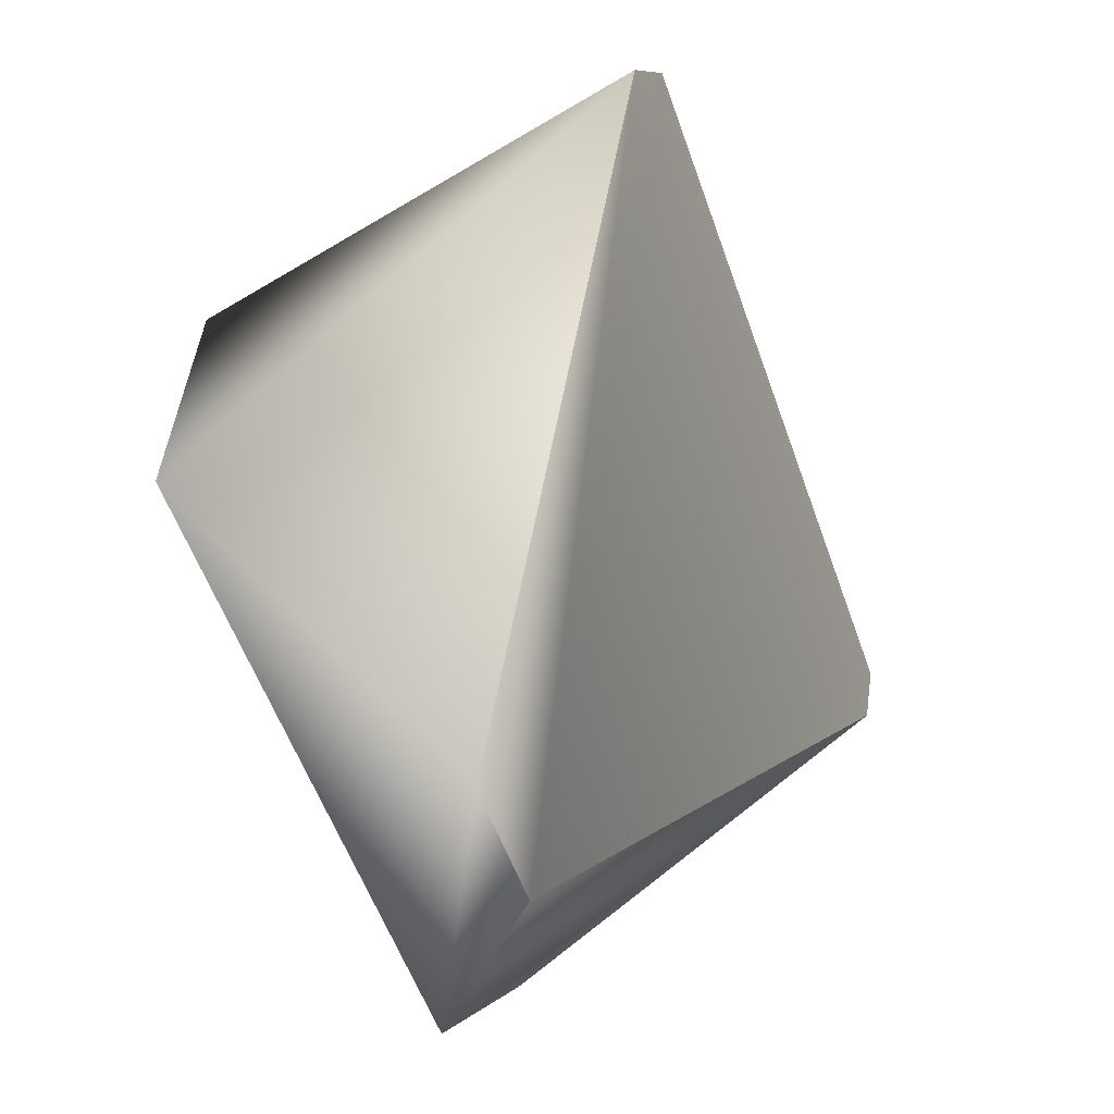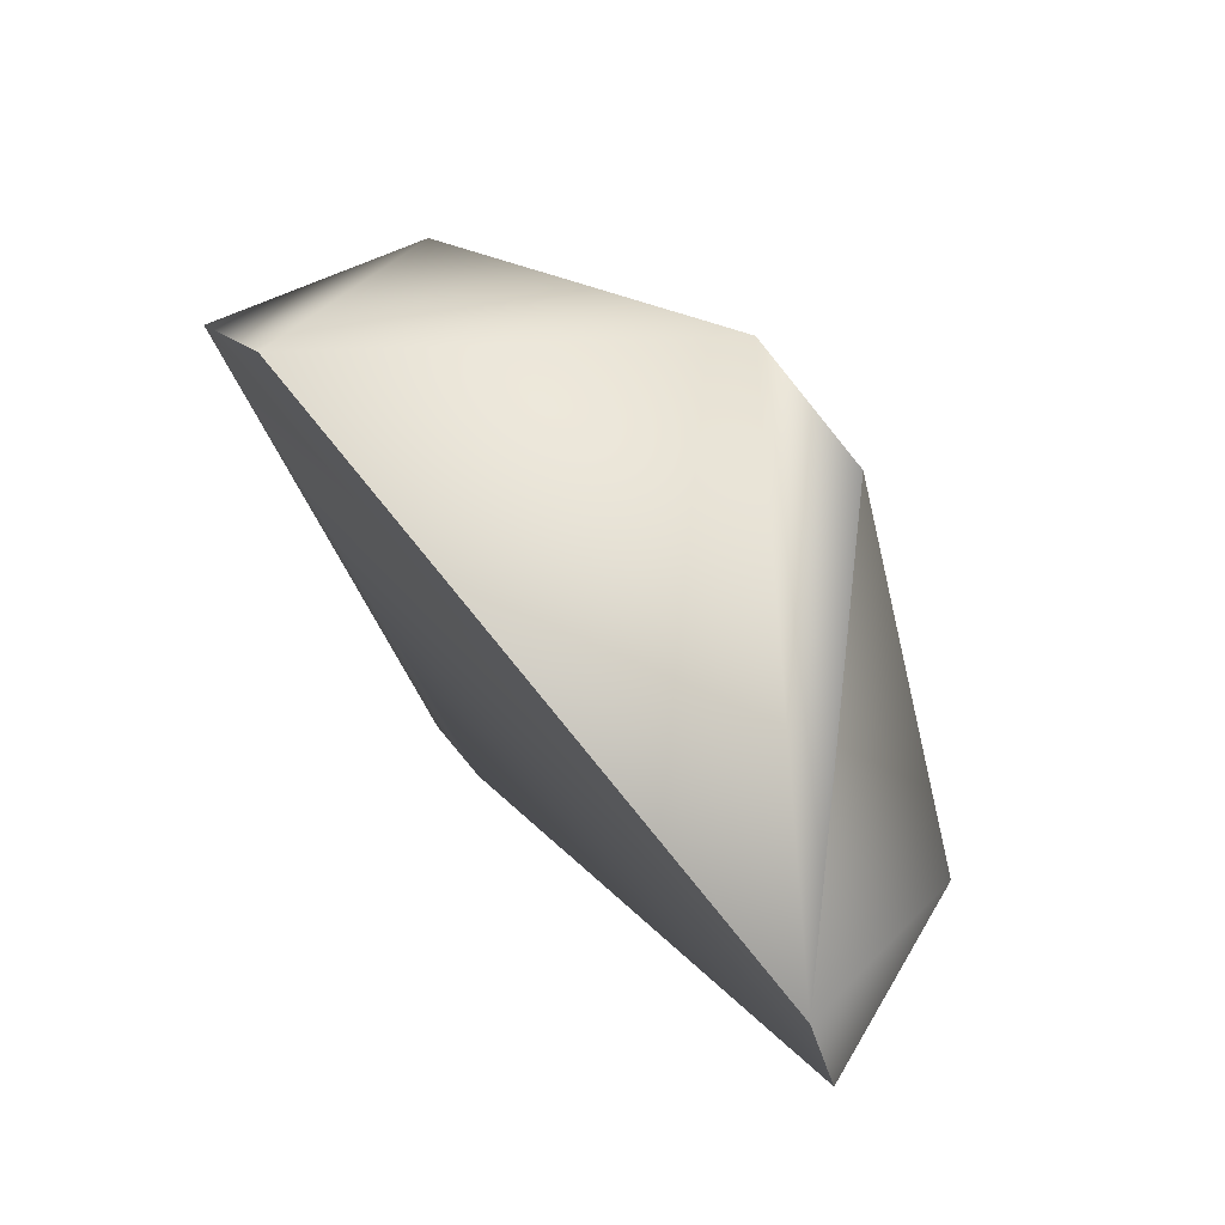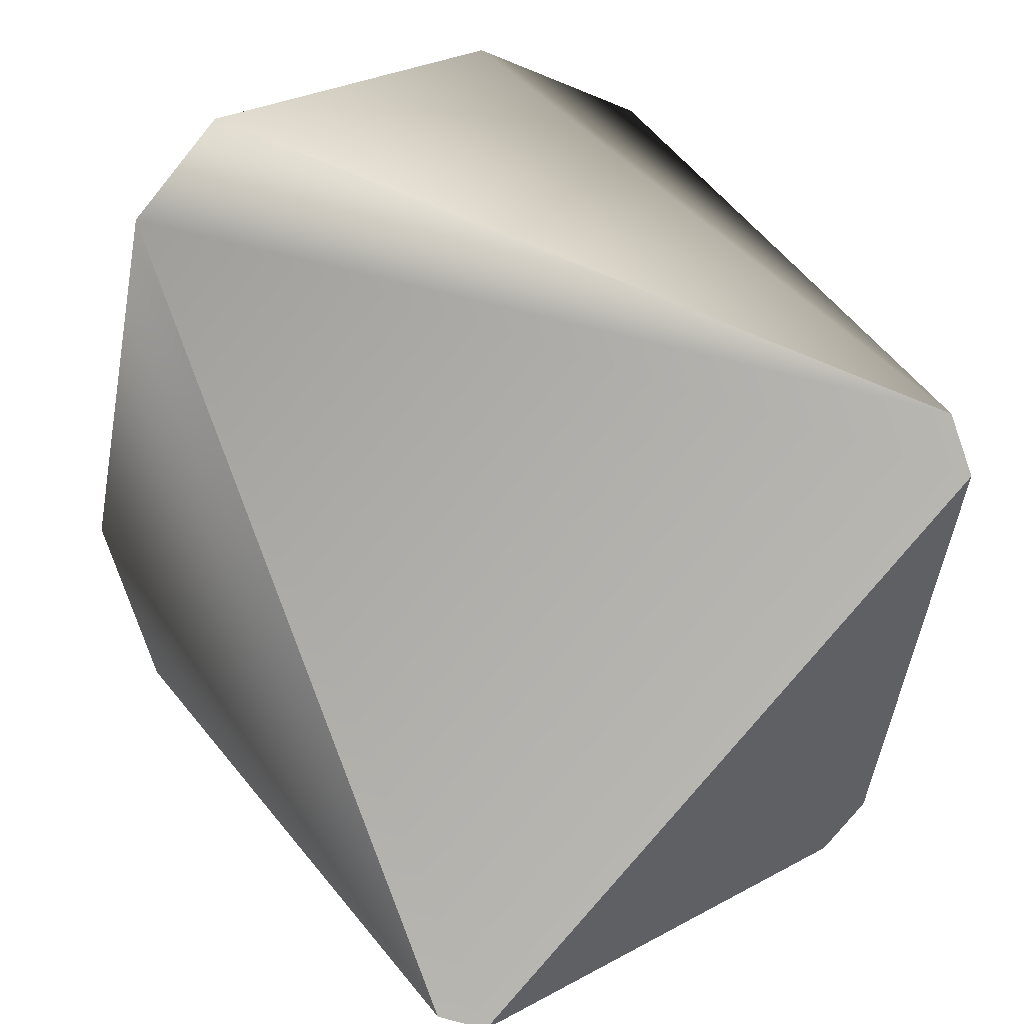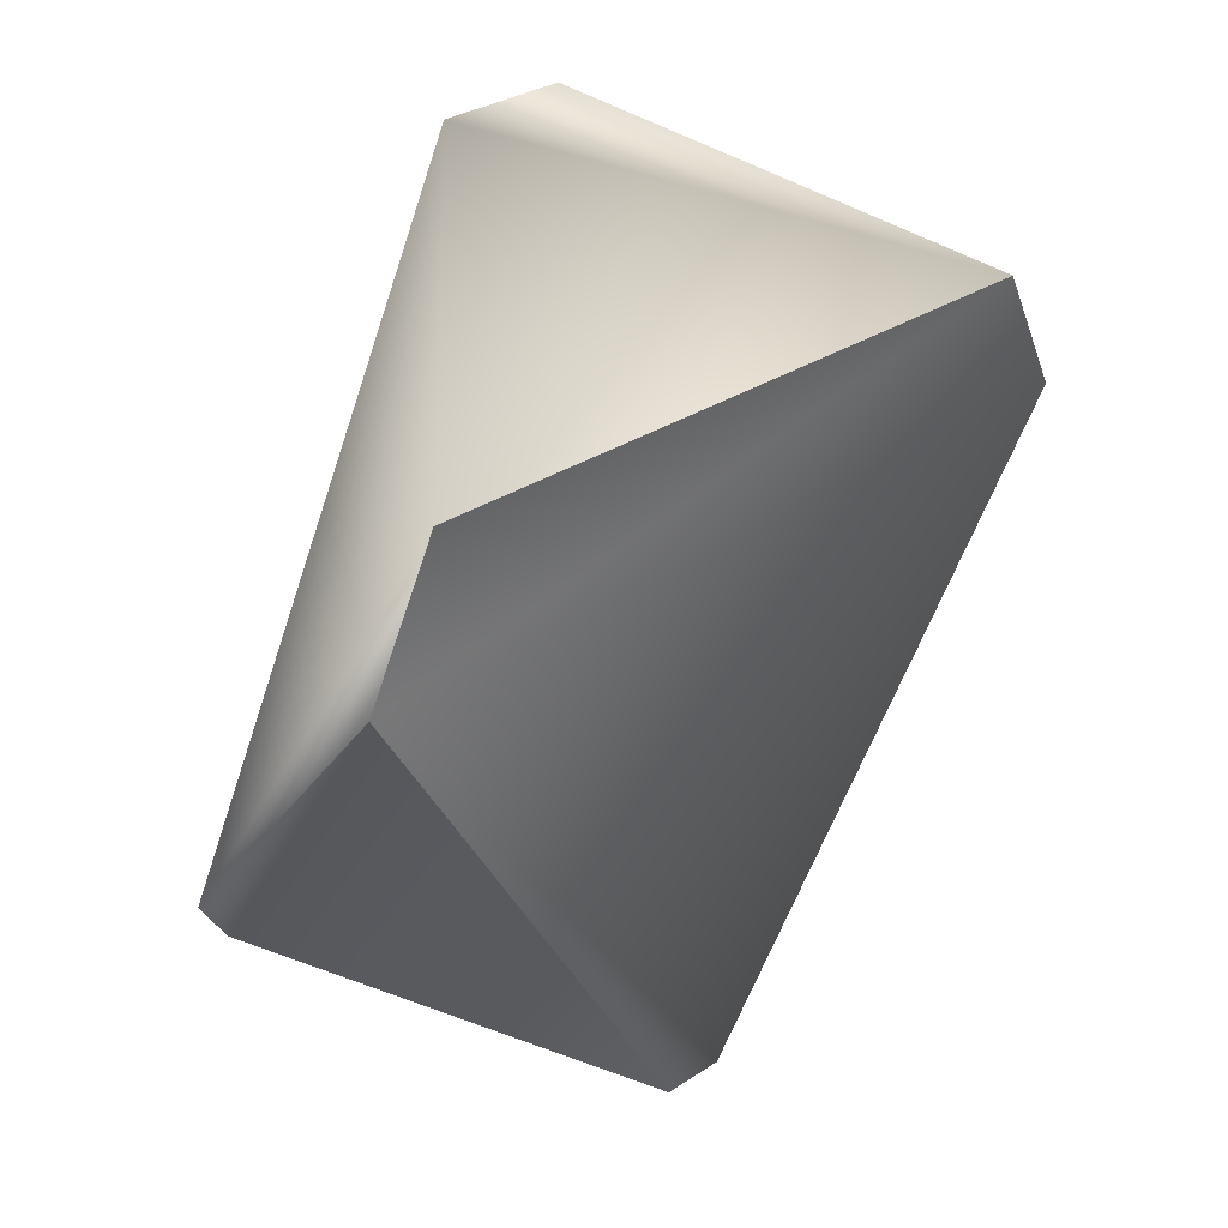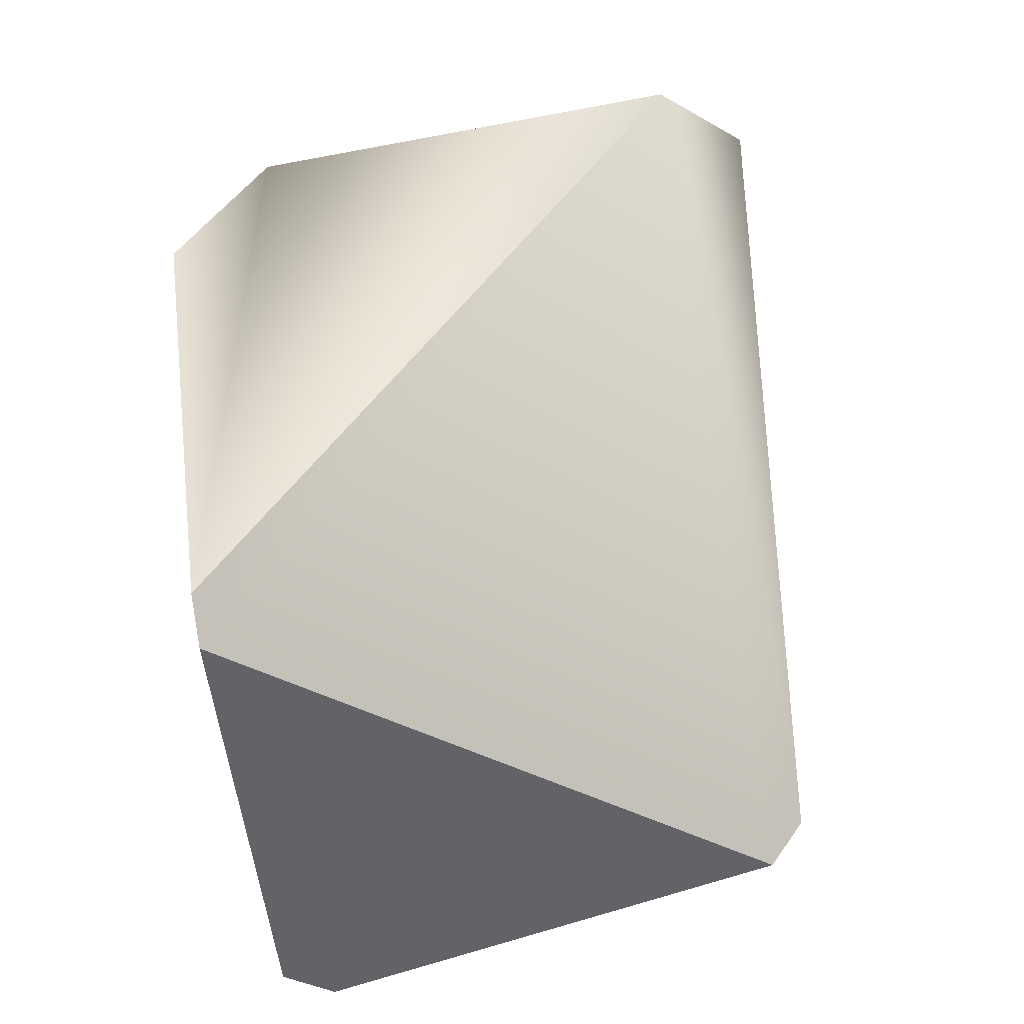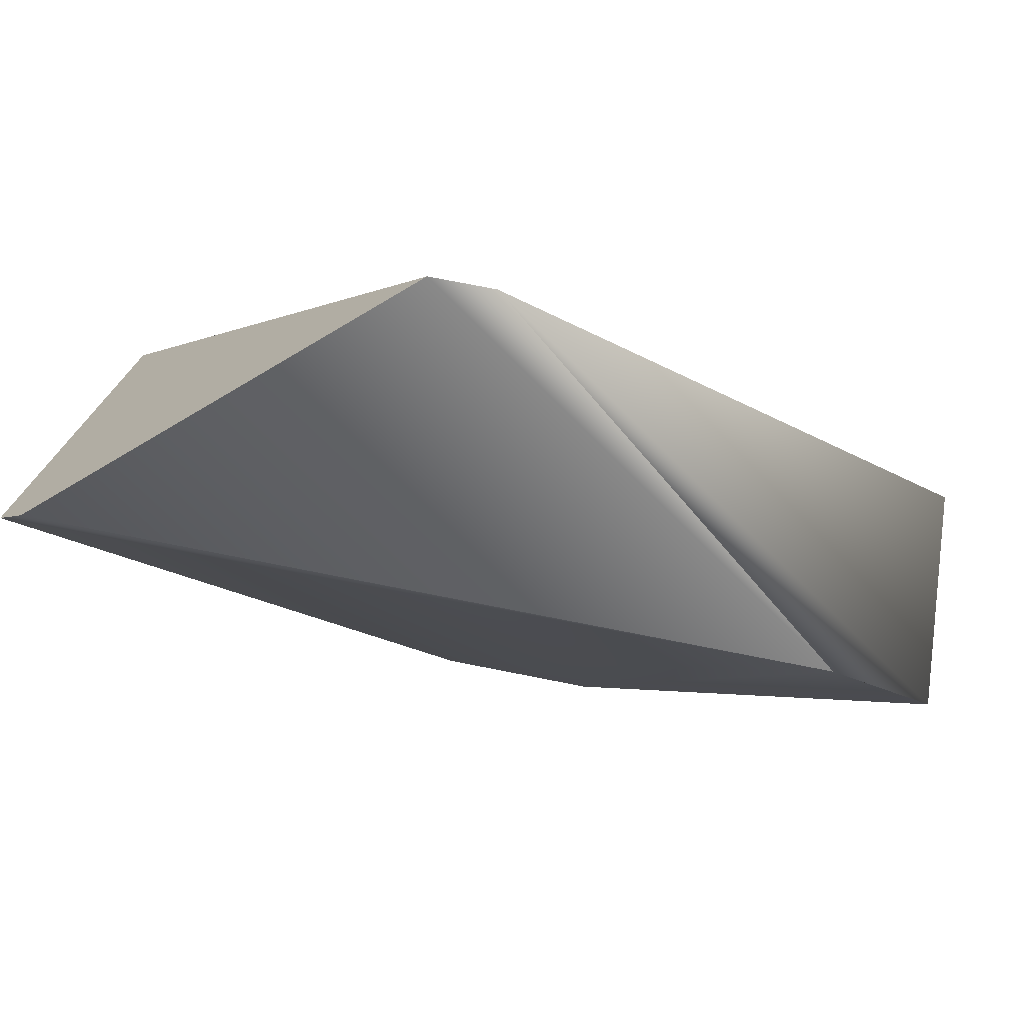
<metadata>
{"format":"obj","ext":"obj","renderer":"f3d","projection":"perspective","resolution":1024,"background":"white","views":[{"elev":76.9,"azim":125.9,"up":"+Z"},{"elev":34.0,"azim":92.7,"up":"+Z"},{"elev":34.8,"azim":-145.9,"up":"+Z"},{"elev":-40.1,"azim":48.2,"up":"+Y"},{"elev":58.2,"azim":-116.4,"up":"+Y"},{"elev":-50.6,"azim":-66.1,"up":"+Y"}]}
</metadata>
<code>
v 4694 -381.7 163.5
v 4730 -392.2 175.8
v 4742 -386.7 180.5
v 4747 -356.8 184.8
v 4730 -392.2 175.8
v 4691 -380.9 159
v 4698 -382.1 120.3
v 4700 -378.6 116.6
v 4698 -382.1 120.3
v 4691 -380.9 159
v 4711 -341.9 118.3
v 4711 -341.9 118.3
v 4715 -340.1 119.3
v 4753 -350.2 131.9
v 4700 -378.6 116.6
v 4759 -352.3 143.5
v 4753 -350.2 131.9
v 4715 -340.1 119.3
v 4750 -350.4 177.9
v 4750 -350.4 177.9
v 4759 -352.3 143.5
v 4742 -386.7 180.5
v 4715 -340.1 119.3
v 4711 -341.9 118.3
v 4691 -380.9 159
v 4694 -381.7 163.5
f 2 7 15 14 21 22
f 19 23 24 25 26 4
f 1 2 3 4
f 5 1 6 7
f 8 9 10 11
f 12 13 14 15
f 16 17 18 19
f 16 20 4 3

</code>
